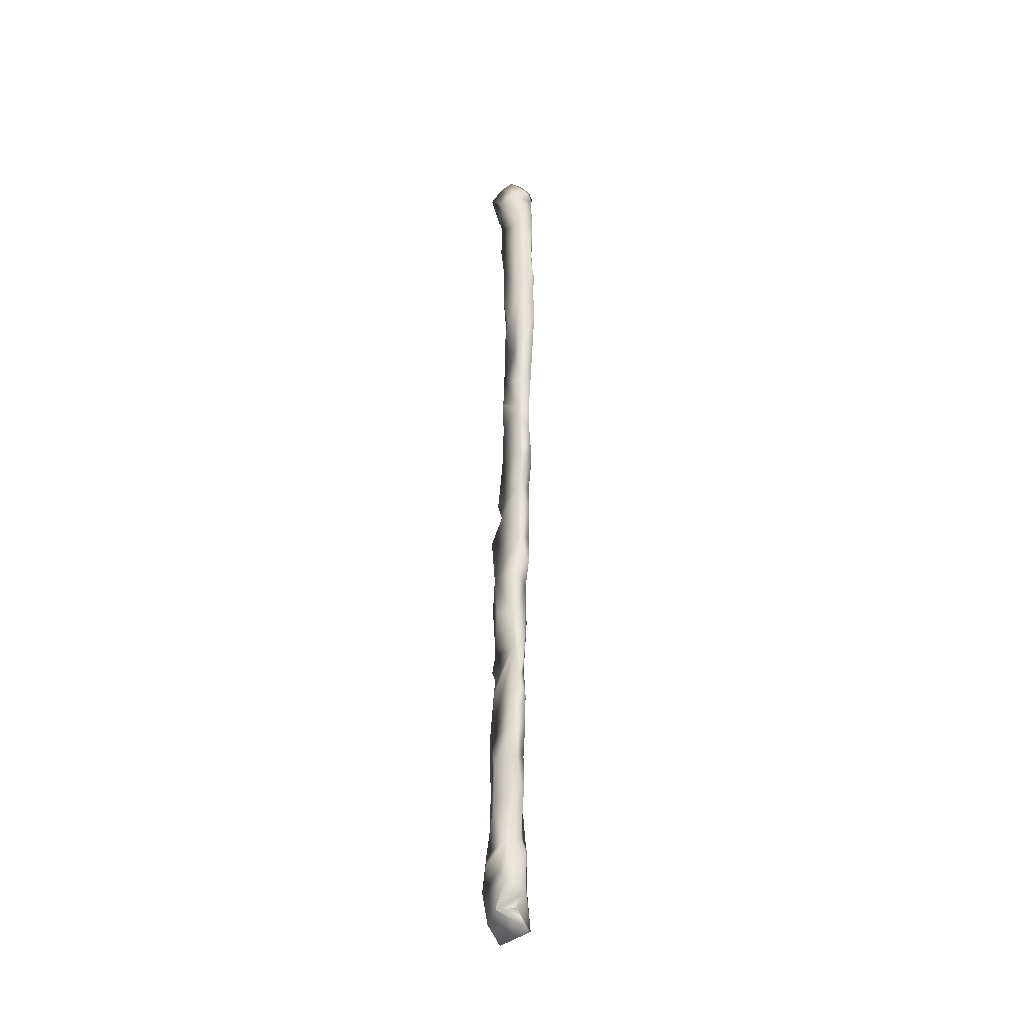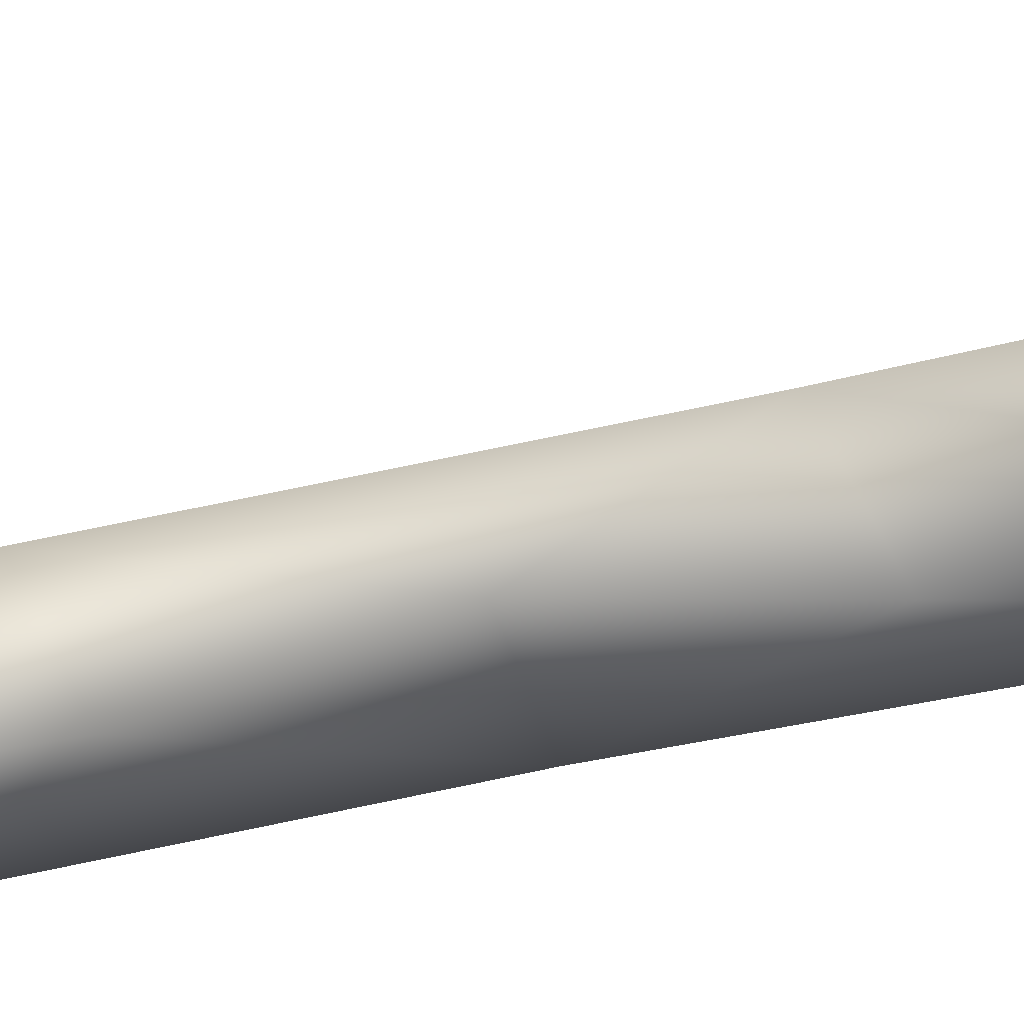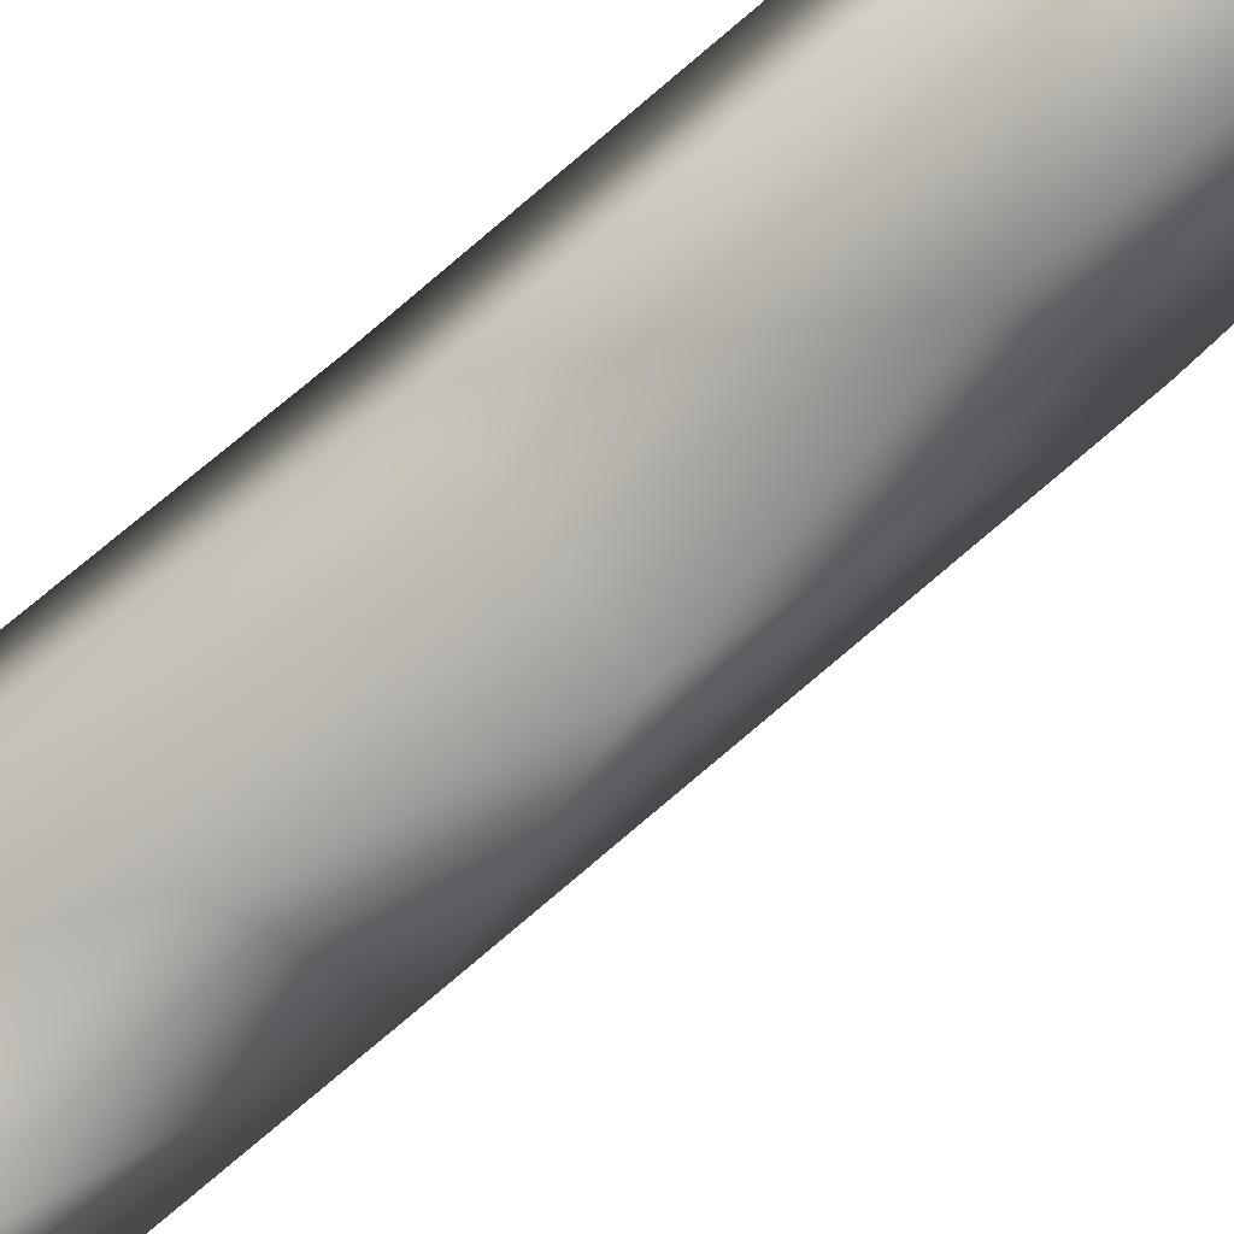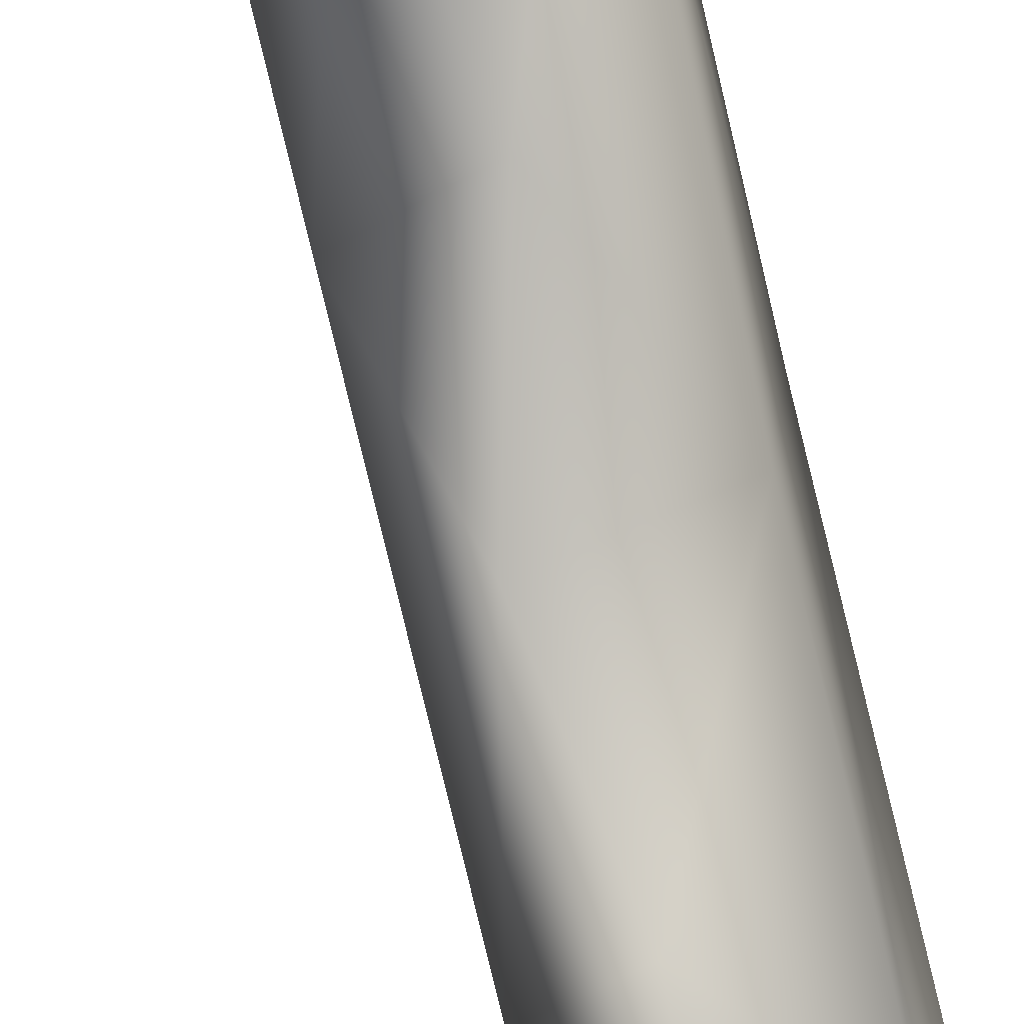
<metadata>
{"format":"obj","ext":"obj","renderer":"f3d","projection":"perspective","resolution":1024,"background":"white","views":[{"elev":-36.8,"azim":-77.3,"up":"+Z"},{"elev":-65.7,"azim":-77.7,"up":"+Y"},{"elev":-77.3,"azim":129.4,"up":"+Y"},{"elev":-78.7,"azim":12.7,"up":"+Y"}]}
</metadata>
<code>
o 16_HL_Tibia_R_Collision_Textured_mesh_1.055
v -0.02072 -0.013 0.06163
v 0.001115 -0.01786 -0.2331
v -0.02341 -0.01903 -0.5972
v -0.02488 -0.01468 -0.5726
v 0.0044 -0.02152 0.005243
v -0.02339 -0.01604 0.2042
v -0.000945 -0.02206 -0.1278
v 0.02464 -0.003063 -0.1162
v 0.02734 0.01765 -0.5953
v 0.02061 0.02966 -0.6438
v -0.002632 0.04109 -0.6335
v -0.01505 -0.01655 -0.4998
v -0.01008 -0.02951 0.2227
v -0.01456 -0.0278 0.1689
v -0.03056 -0.02948 0.6036
v -0.009354 0.03526 -0.6009
v -0.01888 0.0143 -0.6128
v -0.006935 0.01921 0.4978
v -0.01598 -0.004688 -0.1458
v -0.03995 -0.01588 0.5237
v 0.02642 -0.003746 0.06667
v 0.000459 0.01056 0.3498
v 0.005084 0.02824 -0.2807
v -0.01445 -0.003603 -0.2755
v 3.3e-05 0.02812 -0.1528
v 0.007397 0.03454 -0.08254
v 0.004709 0.01561 0.3006
v 0.02116 0.01458 0.2687
v -0.02758 -0.0347 0.493
v -0.02489 -0.0368 0.533
v 0.02188 -0.01103 -0.5668
v -0.01684 -0.03759 0.3431
v 0.02425 -0.003262 -0.3249
v 0.004873 -0.01273 -0.3046
v -0.007278 -0.02472 -0.04061
v -0.006694 -0.01645 -0.4061
v 0.01871 -0.01509 0.1659
v -0.000241 0.02708 -0.4483
v 0.00385 0.02948 -0.3414
v -0.01374 -0.002247 -0.2164
v -0.004071 -0.02803 0.05699
v -0.02368 -0.0347 0.4409
v -0.02936 -0.01376 0.3724
v 0.01868 -0.01709 0.493
v 0.002485 -0.02848 0.4507
v 0.002475 0.01821 0.05569
v 0.0178 -0.01977 0.406
v 0.003055 0.03752 -0.5814
v 0.02107 -0.004603 -0.4827
v 0.02749 0.01685 -0.03279
v -0.0341 0.01242 0.5812
v -0.01737 -0.03518 0.3927
v 0.02131 -0.01976 0.3464
v -0.03485 0.003517 -0.6335
v 0.004747 -0.02874 0.5464
v -0.0261 -0.01388 0.272
v 0.03194 0.003491 0.2383
v 0.008108 -0.01921 -0.6874
v -0.01804 -0.03357 0.595
v -0.04297 -0.006305 0.5936
v -0.02098 -0.01995 -0.6476
v -0.01195 -0.02681 0.1044
v -0.007478 -0.002401 0.2705
v -0.02291 -0.005108 -0.453
v 0.01448 -0.02167 0.2901
v 0.001516 0.01703 0.3978
v 0.000681 -0.02252 -0.08661
v -0.01798 -0.004657 -0.3947
v -0.02311 -0.002694 -0.5044
v -0.00435 -0.01374 -0.4453
v 0.009518 0.02046 -0.7016
v -0.03678 -0.02413 0.5652
v -0.01972 -0.01299 -0.002712
v 0.00498 0.01914 -0.03921
v 0.02585 -0.01607 0.2306
v 0.005399 -0.02595 0.4263
v -0.01534 -0.03776 0.4188
v 0.02313 -0.01171 -0.6262
v -0.01939 -0.009728 0.1503
v 0.009236 0.02588 -0.01464
v 0.0222 0.01658 0.3407
v -0.01315 -0.03402 0.2939
v -0.02377 -0.0253 0.2821
v 0.02158 -0.005077 -0.395
v -0.01836 -0.01001 -0.09326
v 0.02194 0.01562 0.1895
v 0.01294 0.01954 0.1885
v 0.02033 0.02748 -0.143
v -0.03495 -0.009579 0.491
v 0.0118 0.01864 0.1316
v 0.007308 0.03396 -0.5479
v 0.002251 -0.01653 -0.1696
v 0.0136 0.03009 -0.2604
v -0.01351 0.0168 0.5402
v 0.0319 0.008547 0.1562
v 0.02862 0.01596 0.1097
v 0.01365 0.03365 -0.196
v 0.01471 0.01588 0.211
v 0.007628 0.01669 0.2271
v 0.01913 0.0169 0.452
v 0.008017 0.03546 -0.412
v 0.02672 0.02244 -0.5565
v -0.01452 0.01962 0.572
v 0.02572 0.01792 -0.4652
v -0.005325 -0.01724 -0.353
v 0.0132 0.002363 0.5156
v 0.02583 -0.001068 -0.2104
v -0.01717 -0.02025 -0.5889
v 0.009916 0.034 -0.4872
v 0.02536 0.02281 -0.3487
v 0.007123 0.009801 0.5691
v 0.03043 0.000886 0.3455
v 0.02565 -0.005876 0.2751
v 0.03241 0.002484 0.2776
v 0.001951 0.02482 -0.2106
v 0.02836 -0.004729 0.1848
v 0.02573 0.01493 -0.3924
v 0.0253 0.002817 -0.2604
v 0.02801 0.003692 -0.6689
v 0.01257 -0.01059 0.5686
v 0.01634 0.03053 -0.3235
v 0.02842 0.02155 -0.1116
v 0.004048 0.02743 -0.3172
v 0.007998 0.0327 -0.3028
v 0.02746 0.01726 0.04106
v 0.02421 -0.003086 -0.0392
v 0.03102 0.005132 0.2895
v 0.02881 0.01893 -0.2174
v 0.02942 0.003428 0.4335
v -0.01431 -0.0107 -0.329
v -0.002126 0.02769 -0.5144
v 0.02669 0.02425 -0.2767
v -0.000831 0.01673 0.4631
v 0.02699 -0.003473 0.286
v 0.03217 -0.001906 0.3034
v 0.02588 0.01708 -0.3101
v -0.01057 -0.0163 -0.2911
v -0.02531 -0.009894 -0.6704
v -0.01579 -0.03438 0.429
v 0.006789 0.0188 0.1804
v -0.03315 0.002251 -0.5765
v -0.01541 -0.03451 0.6027
v 0.01532 0.007715 0.5715
v 0.017 -0.009847 0.57
v 0.006266 0.0259 0.5802
v 0.006229 -0.02856 0.5811
v -0.03146 0.01544 0.618
v -0.01982 0.03208 0.6061
v 0.01357 -0.01342 0.5735
v -0.03221 -0.01969 0.6192
v -0.02349 -0.03189 0.6107
v 0.01661 -0.01195 0.5705
v -0.005086 -0.03092 0.5924
v 0.01329 0.0143 0.5734
v -0.03802 -0.004758 0.6248
v -0.03286 0.01251 0.6194
v 0.01027 -0.01752 0.5769
v -0.02136 0.03188 0.6077
v -0.02705 -0.01013 -0.672
v -0.02946 -0.008756 -0.6701
v -0.006468 -0.01758 -0.6883
v -6.4e-05 -0.01237 -0.6935
v -0.02987 0.01596 -0.67
v -0.01391 0.03091 -0.6829
v -0.02971 0.0176 -0.6702
v -0.03031 0.01678 -0.6697
v -0.02967 -0.009458 -0.6699
v -0.02894 0.01035 -0.6707
f 67 7 8
f 9 10 11
f 29 30 20
f 39 101 24
f 40 92 19
f 48 141 131
f 53 47 52
f 16 11 17
f 28 27 81
f 93 97 128
f 35 85 67
f 65 13 75
f 47 76 77
f 80 73 46
f 64 12 70
f 65 82 13
f 85 74 26
f 86 90 87
f 17 141 16
f 89 29 20
f 89 94 18
f 95 96 86
f 70 84 36
f 72 20 30
f 28 98 99
f 129 81 100
f 1 79 90
f 11 16 48
f 133 43 89
f 145 103 148
f 60 72 59
f 85 26 25
f 108 3 61
f 39 110 101
f 85 7 67
f 19 85 25
f 40 19 25
f 114 75 57
f 24 115 93
f 13 14 75
f 46 73 1
f 3 54 61
f 84 104 117
f 20 72 51
f 110 39 121
f 31 9 102
f 130 101 68
f 8 126 67
f 123 23 124
f 97 122 128
f 53 32 65
f 66 81 22
f 18 133 89
f 28 81 127
f 101 130 24
f 128 8 107
f 129 45 47
f 31 78 9
f 55 30 44
f 130 34 137
f 53 52 32
f 119 71 10
f 60 51 72
f 45 76 47
f 80 46 125
f 93 132 23
f 26 50 122
f 76 45 77
f 133 66 22
f 68 105 130
f 134 135 65
f 29 139 45
f 74 73 80
f 20 51 94
f 35 67 126
f 50 125 21
f 125 50 80
f 27 63 22
f 125 46 96
f 21 5 126
f 18 106 100
f 65 112 53
f 98 86 87
f 63 43 22
f 75 116 57
f 127 81 112
f 28 57 98
f 8 92 107
f 34 118 2
f 104 109 101
f 110 121 136
f 13 83 56
f 86 96 90
f 5 73 35
f 149 120 152
f 127 112 135
f 92 8 7
f 123 136 121
f 80 50 74
f 83 13 82
f 21 125 96
f 161 58 138 159
f 56 6 13
f 118 107 2
f 141 69 131
f 91 131 109
f 104 102 91
f 66 100 81
f 106 55 44
f 50 8 122
f 75 14 37
f 9 119 10
f 97 93 115
f 116 75 37
f 99 27 28
f 106 18 94
f 116 95 86
f 118 132 93
f 116 37 21
f 21 37 62
f 113 65 75
f 95 21 96
f 78 119 9
f 89 43 42
f 48 131 91
f 73 85 35
f 75 114 113
f 113 114 134
f 56 83 32
f 6 99 79
f 25 88 97
f 39 123 121
f 43 133 22
f 41 62 1
f 86 98 57
f 16 141 48
f 97 88 122
f 66 133 100
f 70 68 64
f 35 126 5
f 48 91 102
f 12 141 4
f 4 3 108 31 49 12
f 94 89 20
f 131 69 38
f 118 93 128
f 7 85 19
f 38 69 64
f 14 79 62
f 126 8 50
f 107 118 128
f 53 112 47
f 132 124 23
f 113 134 65
f 46 1 90
f 63 99 6
f 52 47 77
f 29 45 30
f 57 28 114
f 87 79 99
f 78 31 61
f 6 56 63
f 123 24 23
f 3 4 141
f 41 5 21
f 84 117 110
f 74 85 73
f 94 103 106
f 101 38 68
f 109 104 91
f 54 141 17
f 82 65 32
f 106 44 129
f 54 3 141
f 2 107 92
f 38 64 68
f 102 104 31
f 152 120 144
f 38 101 109
f 58 61 138
f 21 95 116
f 37 14 62
f 38 109 131
f 106 129 100
f 79 140 90
f 34 84 33
f 81 129 112
f 29 42 139
f 101 110 117
f 82 32 83
f 25 115 40
f 88 26 122
f 61 31 108
f 105 34 130
f 161 162 58
f 26 88 25
f 84 34 36
f 137 2 92
f 105 36 34
f 11 10 71
f 120 55 106
f 106 111 120
f 58 71 119
f 137 24 130
f 84 49 104
f 142 59 153
f 31 104 49
f 118 34 33
f 32 43 56
f 134 114 135
f 168 138 61 163
f 64 69 12
f 78 58 119
f 49 84 70
f 41 73 5
f 43 32 52
f 59 72 30
f 2 137 34
f 52 42 43
f 141 12 69
f 92 7 19
f 62 79 1
f 81 27 22
f 148 103 51 158
f 12 49 70
f 33 110 136
f 110 33 84
f 61 58 78
f 6 14 13
f 126 50 21
f 15 60 59
f 36 68 70
f 139 77 45
f 99 98 87
f 73 41 1
f 129 47 112
f 40 137 92
f 118 33 132
f 105 68 36
f 79 14 6
f 65 135 112
f 56 43 63
f 24 137 40
f 23 24 93
f 103 111 106
f 29 89 42
f 87 140 79
f 115 24 40
f 9 11 48
f 132 123 124
f 136 132 33
f 129 44 45
f 150 15 151
f 154 111 103 145
f 90 140 87
f 55 59 30
f 41 21 62
f 94 51 103
f 54 17 11
f 97 115 25
f 63 27 99
f 77 42 52
f 167 138 160
f 77 139 42
f 48 102 9
f 90 96 46
f 133 18 100
f 117 104 101
f 127 114 28
f 74 50 26
f 86 57 116
f 8 128 122
f 147 51 60 156
f 123 132 136
f 135 114 127
f 30 45 44
f 39 24 123
f 60 155 156
f 15 150 155 60
f 120 149 157
f 51 147 158
f 120 157 146 55
f 55 146 153 59
f 111 154 143
f 111 143 144 120
f 59 142 151 15
f 152 144 143 154 145 148 158 147 156 155 150 151 142 153 146 157 149
f 54 11 165 166
f 11 164 165
f 54 166 163 61
f 138 168 160
f 11 71 164
f 58 162 71
f 138 167 159
f 161 159 167 160 168 163 166 165 164 71 162

</code>
